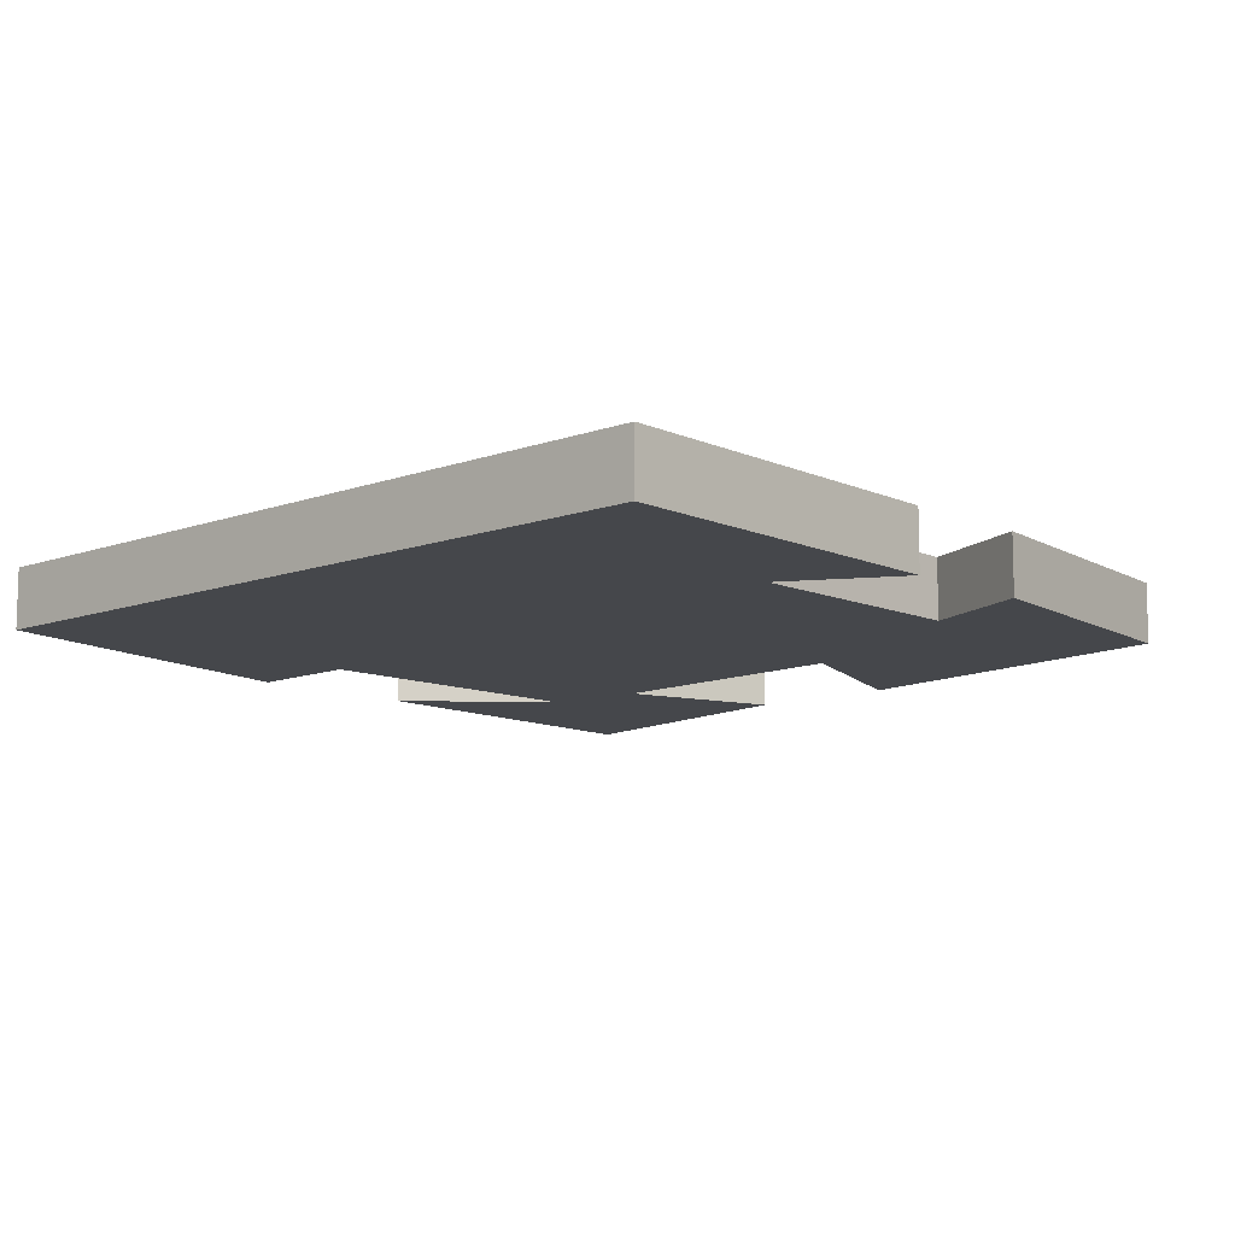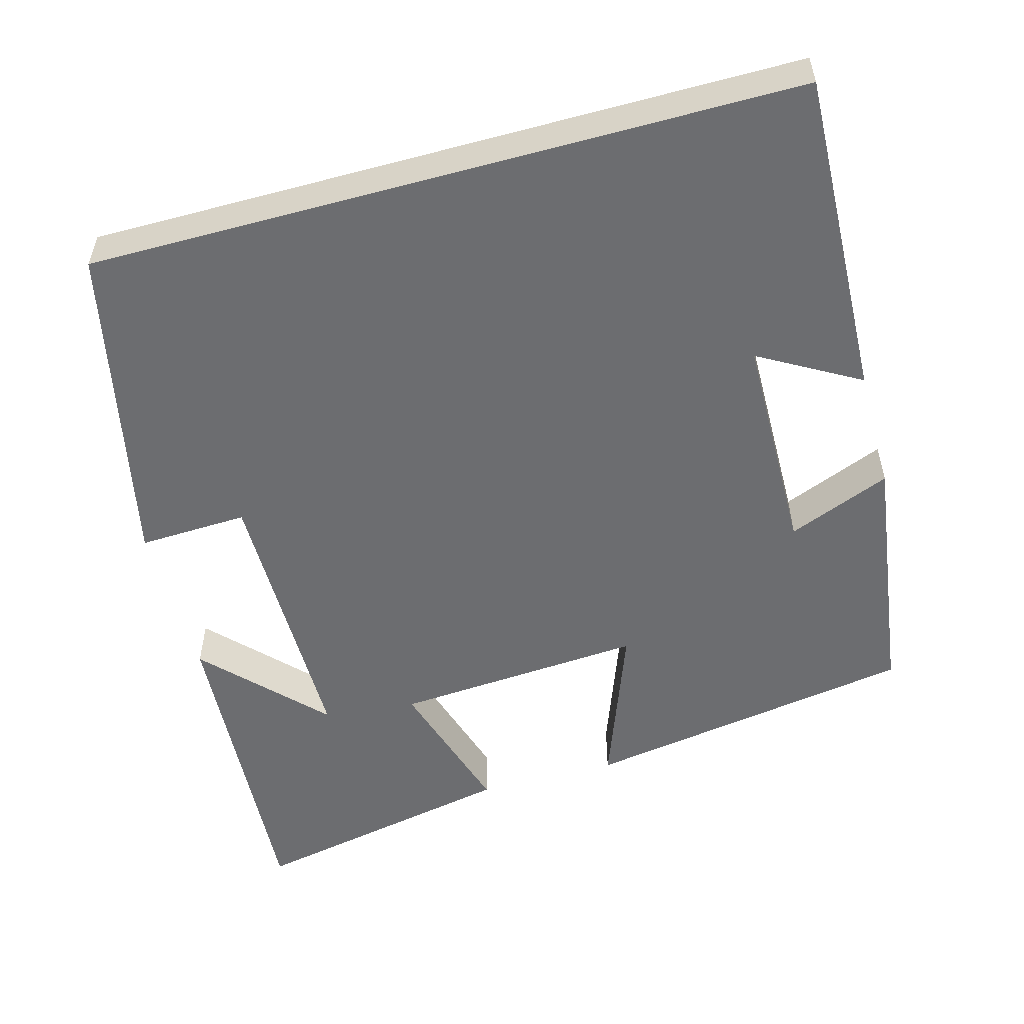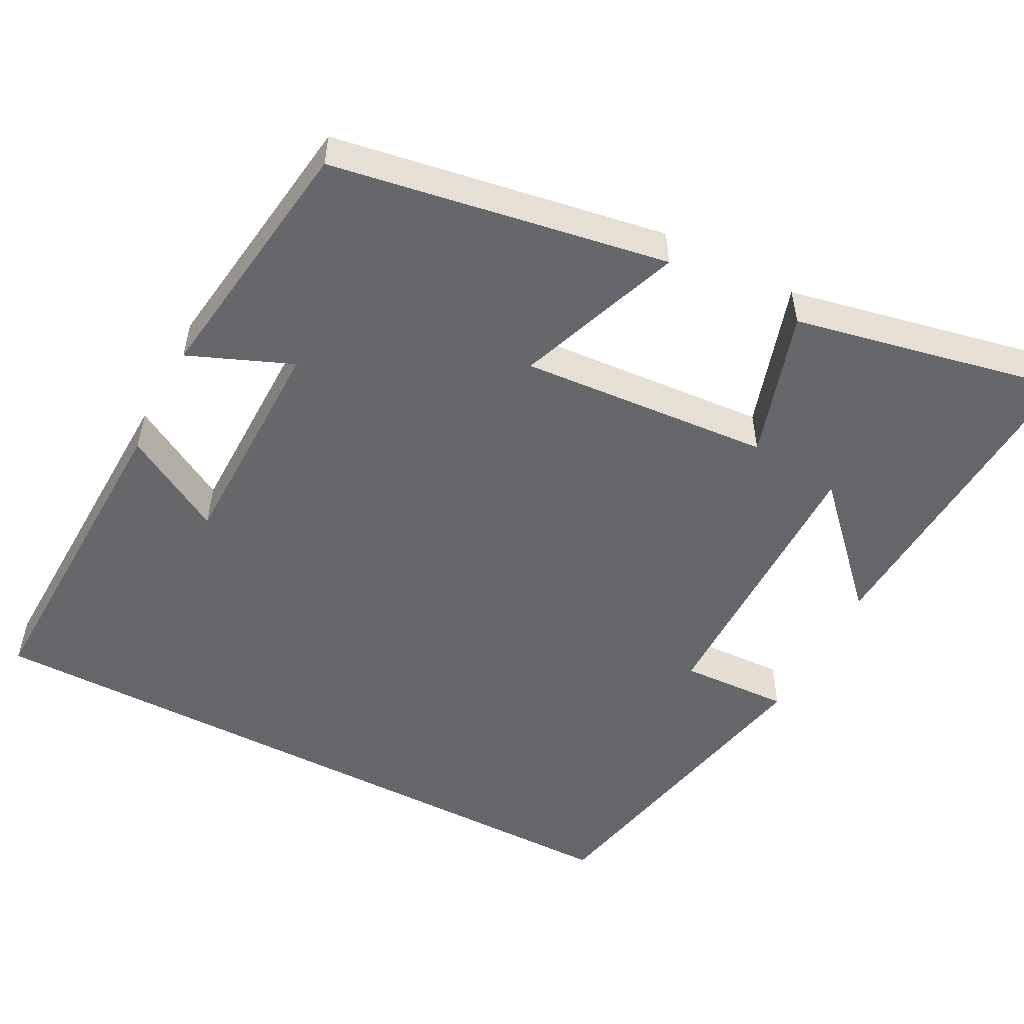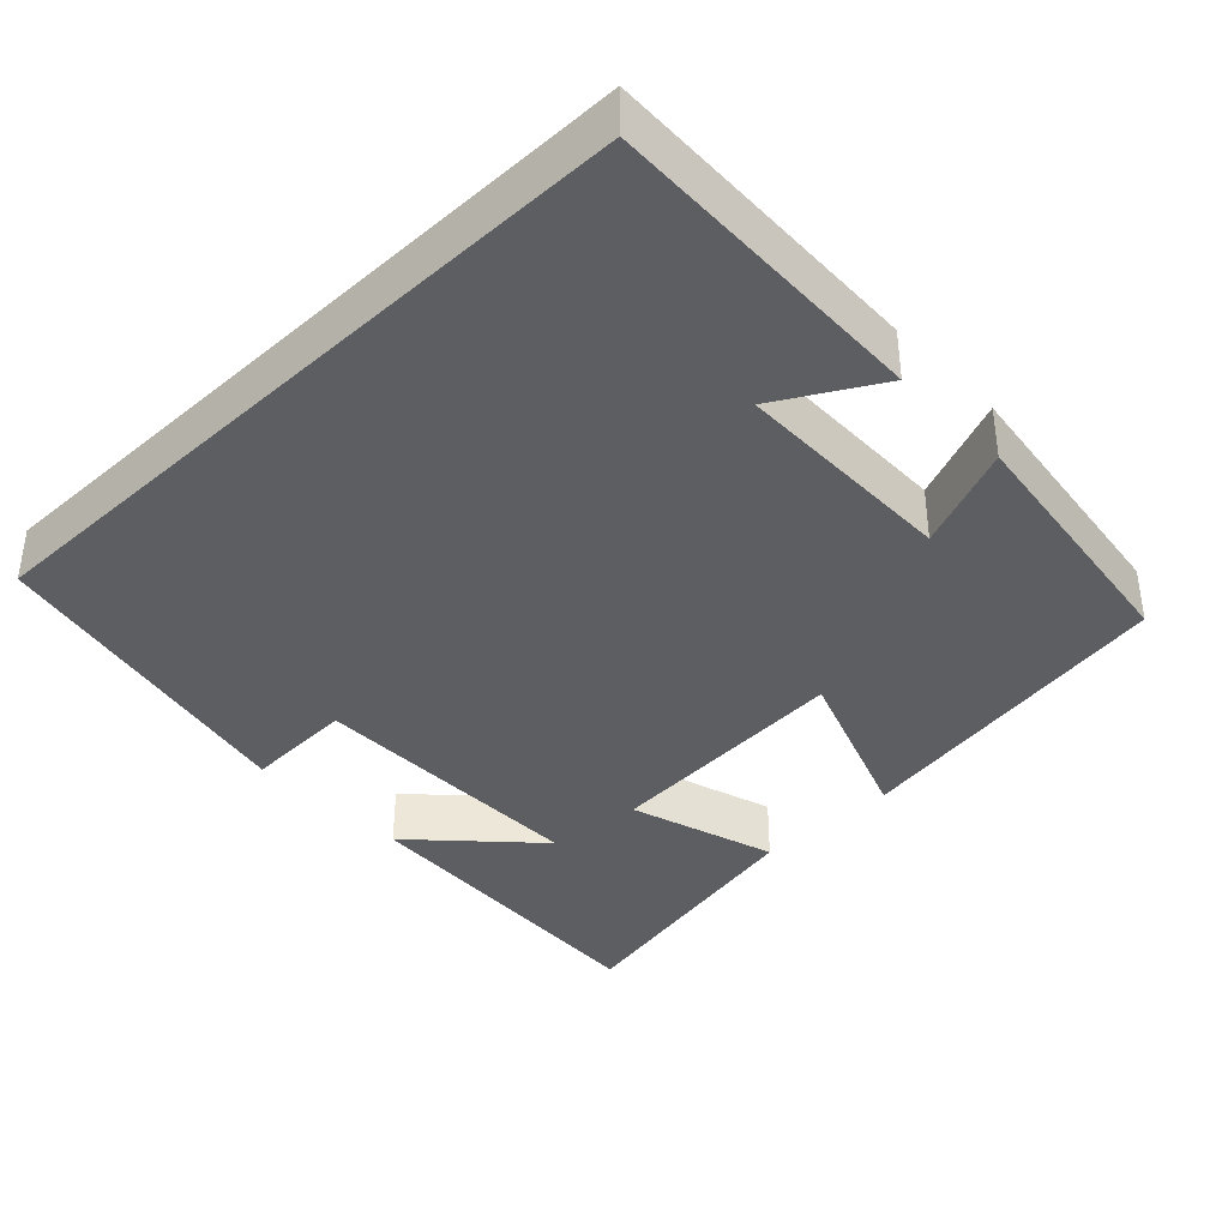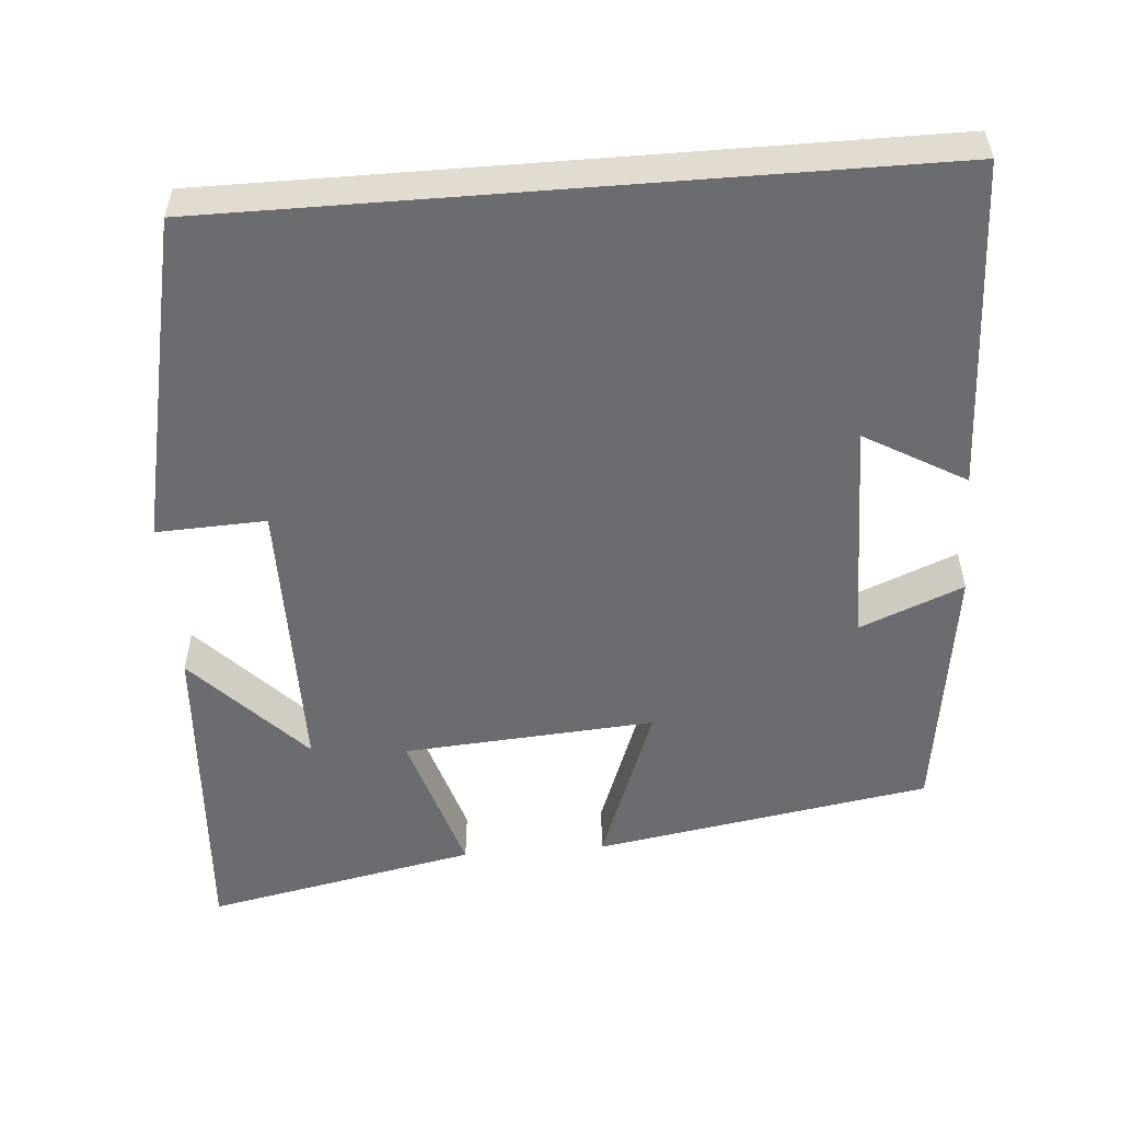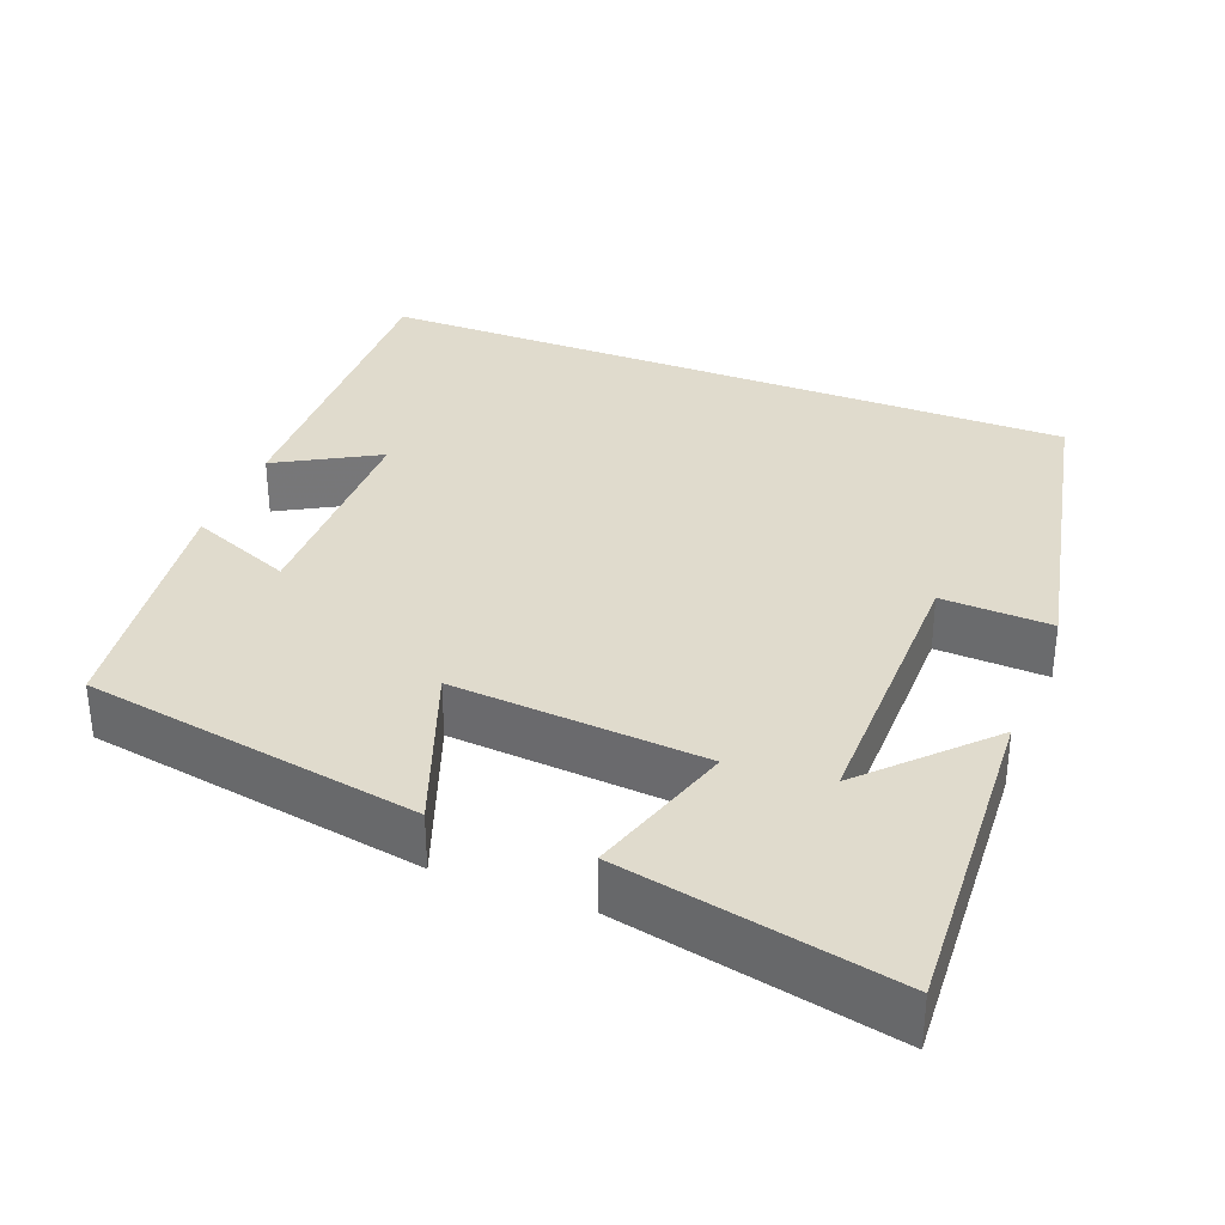
<metadata>
{"format":"obj","ext":"obj","renderer":"f3d","projection":"perspective","resolution":1024,"background":"white","views":[{"elev":-10.3,"azim":43.1,"up":"+Y"},{"elev":-54.0,"azim":15.4,"up":"+Y"},{"elev":-52.2,"azim":152.5,"up":"+Y"},{"elev":-38.2,"azim":43.8,"up":"+Y"},{"elev":-53.7,"azim":4.5,"up":"+Y"},{"elev":33.3,"azim":-158.5,"up":"+Y"}]}
</metadata>
<code>
v -0.409 0.07 0.5
v 0.516 0.07 0.5
v 0.5 0.07 0.071
v 0.369 0.07 0.146
v 0.365 0.07 -0.146
v 0.5 0.07 -0.091
v 0.453 0.07 -0.427
v 0.015 0.07 -0.5
v 0.096 0.07 -0.283
v -0.232 0.07 -0.307
v -0.173 0.07 -0.5
v -0.527 0.07 -0.572
v -0.5 0.07 -0.144
v -0.357 0.07 -0.294
v -0.357 0.07 0.078
v -0.5 0.07 0.072
v -0.409 0 0.5
v 0.516 0 0.5
v 0.5 0 0.071
v 0.369 0 0.146
v 0.365 0 -0.146
v 0.5 0 -0.091
v 0.453 0 -0.427
v 0.015 0 -0.5
v 0.096 0 -0.283
v -0.232 0 -0.307
v -0.173 0 -0.5
v -0.527 0 -0.572
v -0.5 0 -0.144
v -0.357 0 -0.294
v -0.357 0 0.078
v -0.5 0 0.072
f 15 16 1 2
f 14 15 2
f 11 12 13 14
f 10 11 14
f 9 10 14 2
f 5 6 7 8
f 4 5 8 9
f 2 3 4
f 2 4 9
f 18 17 32 31
f 18 31 30
f 30 29 28 27
f 30 27 26
f 18 30 26 25
f 24 23 22 21
f 25 24 21 20
f 20 19 18
f 25 20 18
f 1 17 18 2
f 2 18 19 3
f 3 19 20 4
f 4 20 21 5
f 5 21 22 6
f 6 22 23 7
f 7 23 24 8
f 8 24 25 9
f 9 25 26 10
f 10 26 27 11
f 11 27 28 12
f 12 28 29 13
f 13 29 30 14
f 14 30 31 15
f 15 31 32 16
f 16 32 17 1

</code>
